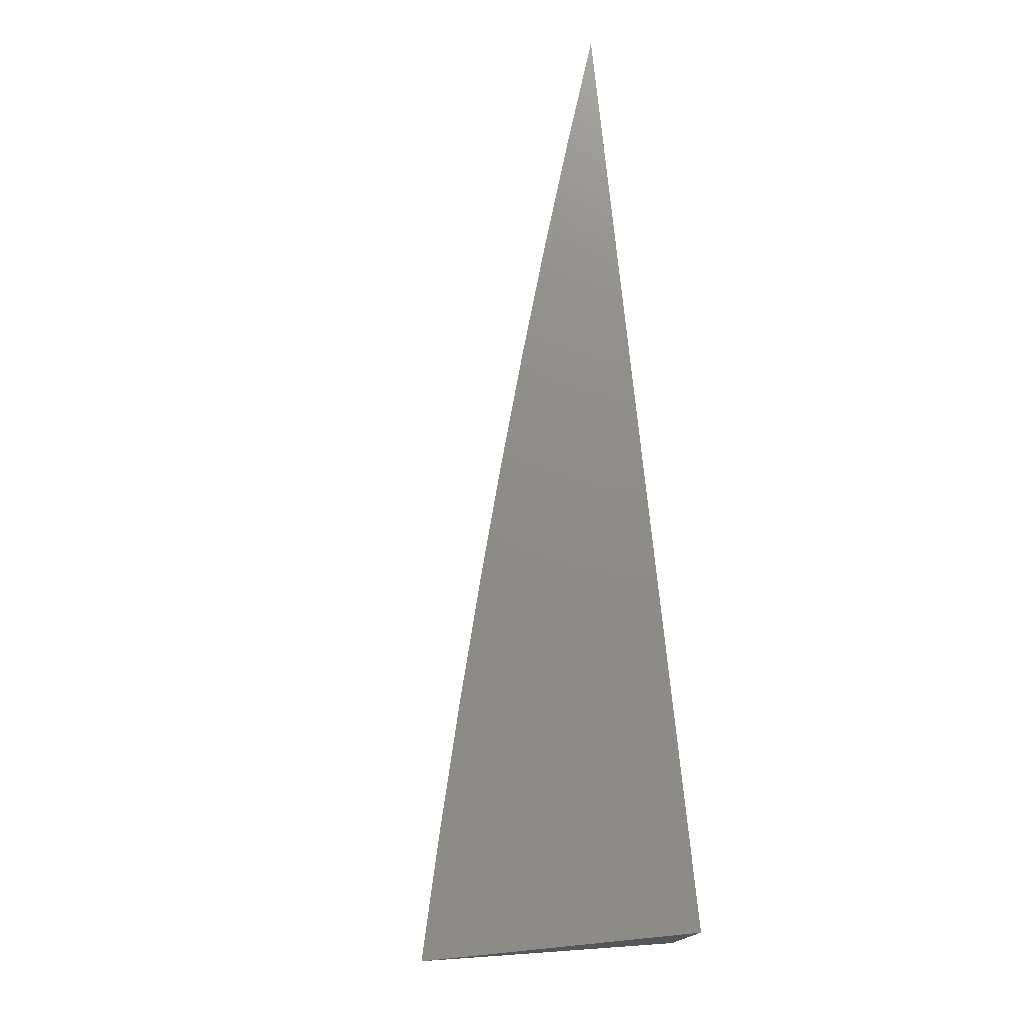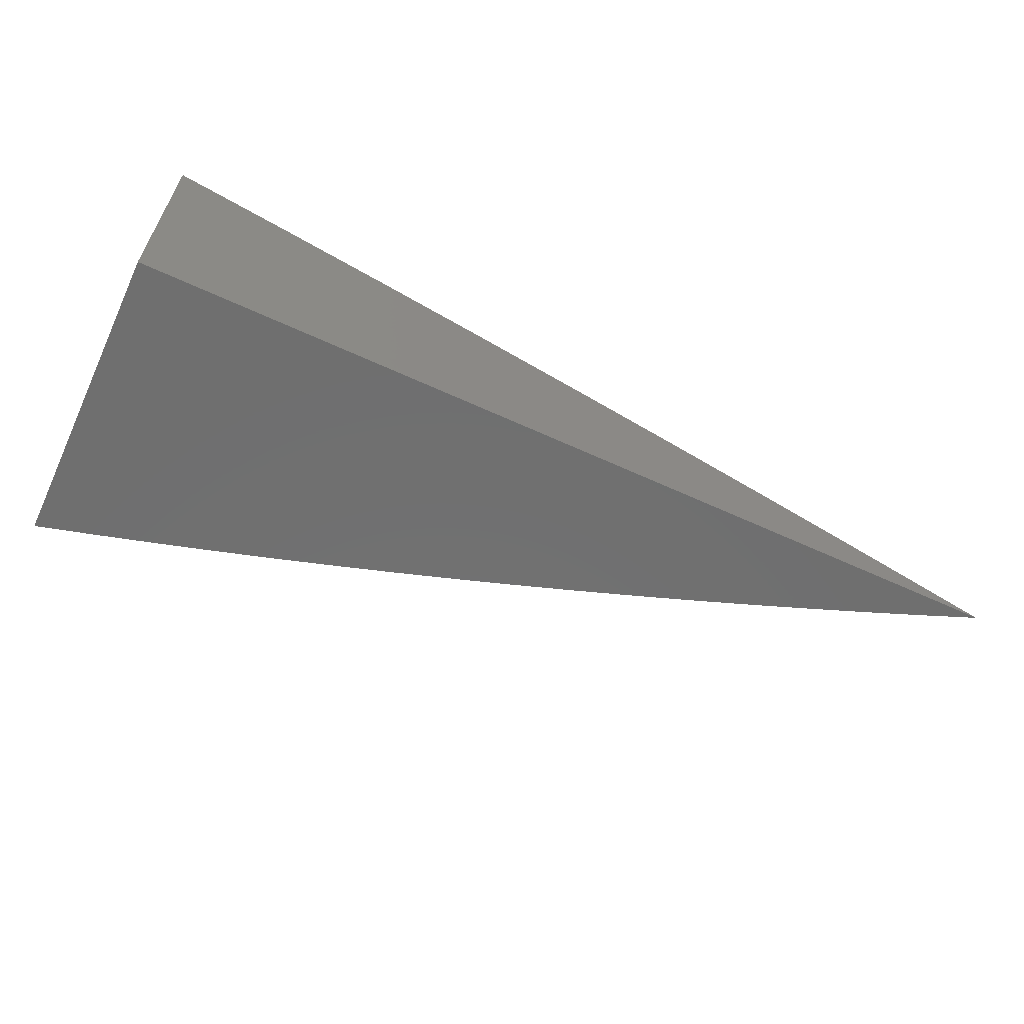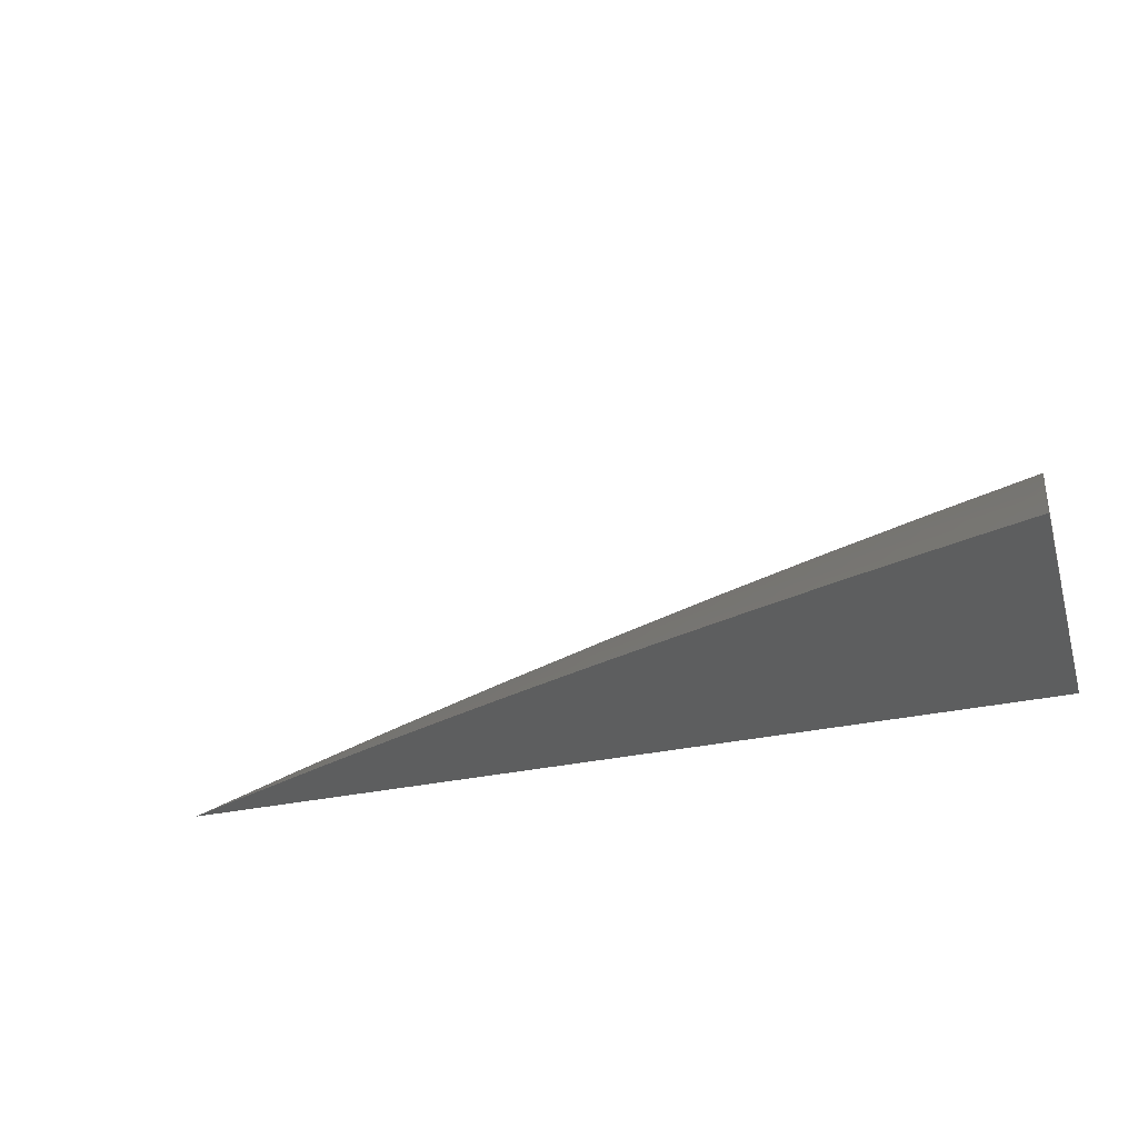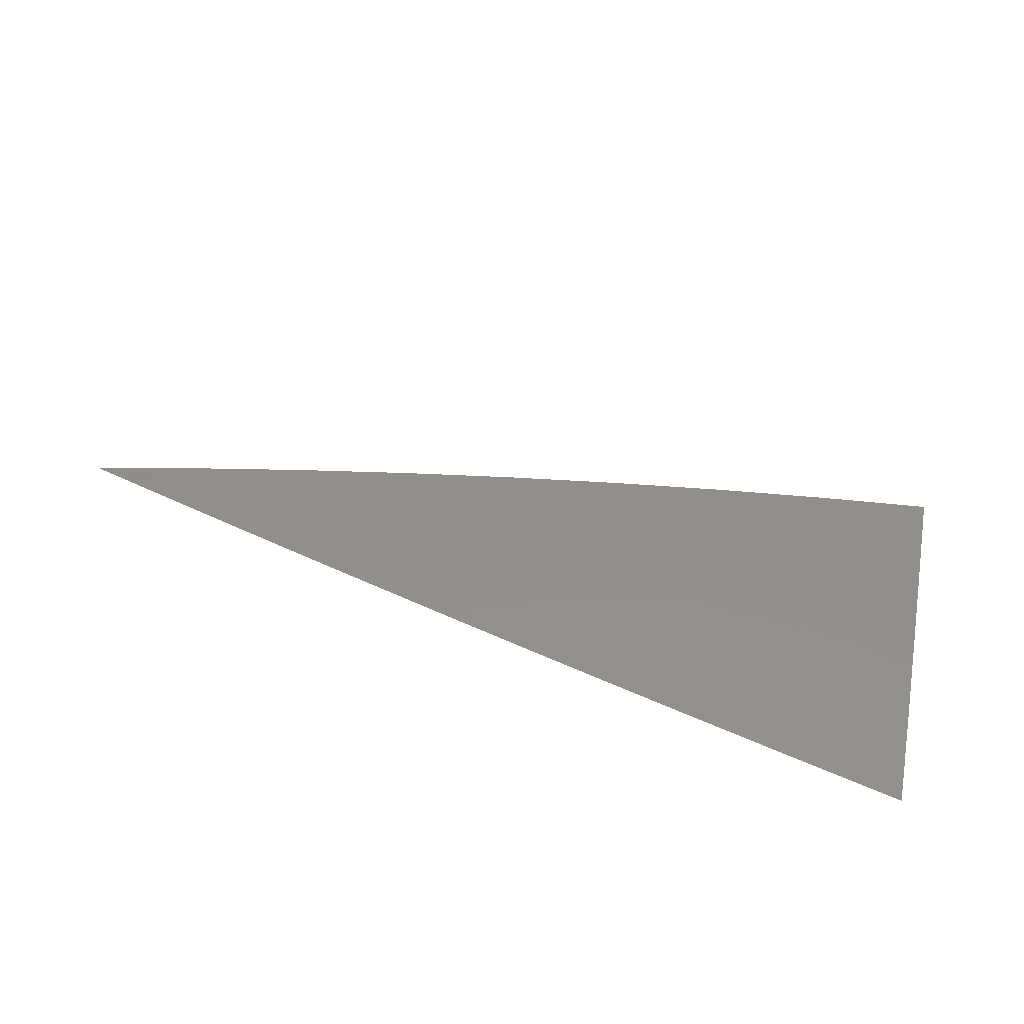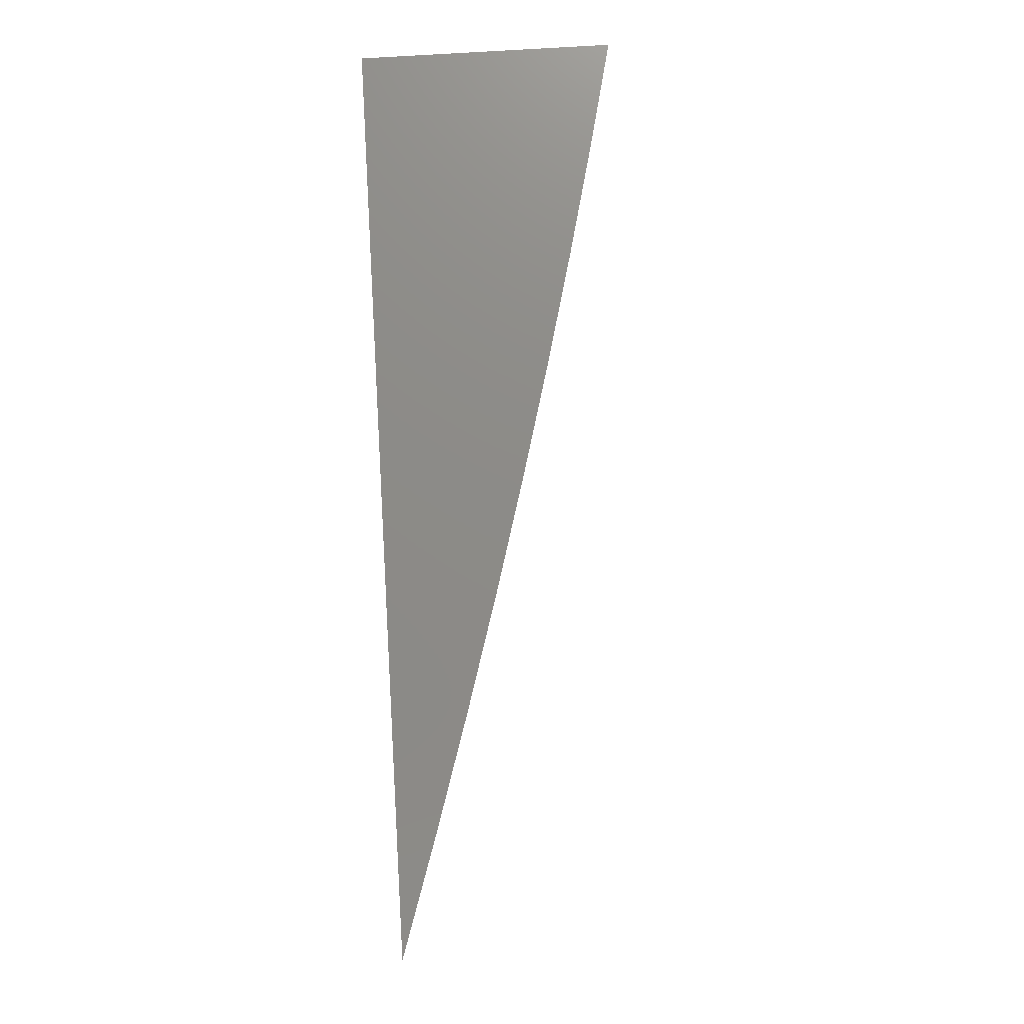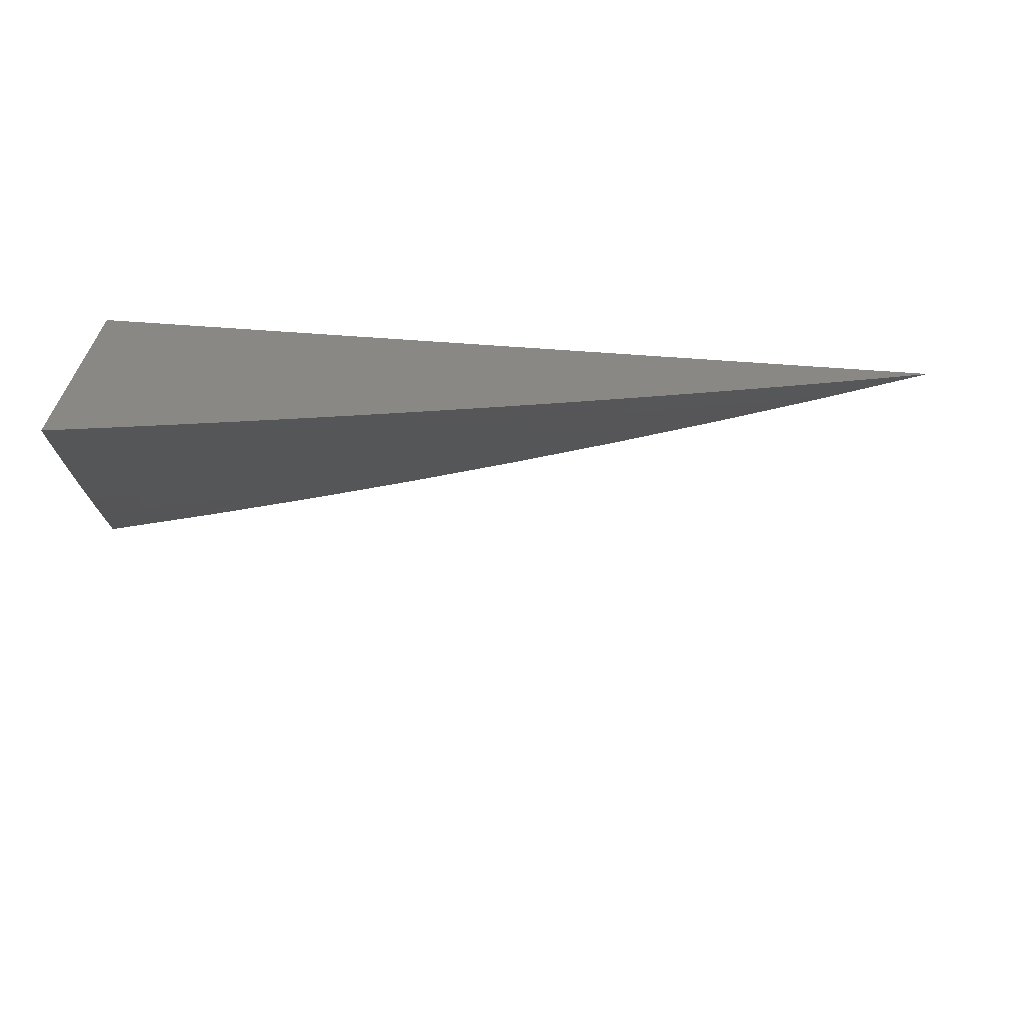
<metadata>
{"format":"stl","ext":"stl","renderer":"f3d","projection":"perspective","resolution":1024,"background":"white","views":[{"elev":74.9,"azim":84.3,"up":"+Y"},{"elev":-61.4,"azim":154.8,"up":"+Z"},{"elev":-33.4,"azim":16.6,"up":"+Z"},{"elev":-79.5,"azim":-18.5,"up":"+Y"},{"elev":75.9,"azim":-93.5,"up":"+Y"},{"elev":-64.3,"azim":176.0,"up":"+Y"}]}
</metadata>
<code>
# stl→obj: 94 verts, 184 faces
v -2.846 -7 9
v -2.794 -7.021 9
v -2.741 -7 9.034
v -2.742 -7.041 9
v -2.721 -7.013 9.03
v -2.69 -7.061 9
v -2.672 -7.031 9.03
v -2.637 -7.081 9
v -2.624 -7.05 9.03
v -2.575 -7.068 9.03
v -2.564 -7.035 9.06
v -2.515 -7.053 9.06
v -2.504 -7.02 9.091
v -2.456 -7.037 9.091
v -2.444 -7.005 9.12
v -2.396 -7.021 9.12
v -2.426 -7 9.13
v -2.337 -7.005 9.15
v -2.32 -7 9.159
v -2.29 -7.021 9.15
v -2.231 -7.003 9.18
v -2.242 -7.036 9.15
v -2.184 -7.018 9.18
v -2.194 -7.051 9.15
v -2.136 -7.033 9.18
v -2.146 -7.066 9.15
v -2.088 -7.047 9.18
v -2.098 -7.08 9.15
v -2.041 -7.061 9.18
v -2.05 -7.094 9.15
v -2 -7.072 9.18
v -2.002 -7.108 9.15
v -2 -7.144 9.12
v -2.012 -7.141 9.12
v -2.021 -7.174 9.091
v -2.07 -7.16 9.091
v -2.079 -7.193 9.06
v -2.128 -7.179 9.06
v -2.137 -7.212 9.03
v -2.186 -7.197 9.03
v -2.161 -7.241 9
v -2.215 -7.224 9
v -2.235 -7.182 9.03
v -2.268 -7.208 9
v -2.284 -7.167 9.03
v -2.321 -7.191 9
v -2.332 -7.151 9.03
v -2.374 -7.174 9
v -2.381 -7.135 9.03
v -2.427 -7.156 9
v -2.43 -7.119 9.03
v -2.48 -7.138 9
v -2.478 -7.102 9.03
v -2.533 -7.119 9
v -2.527 -7.085 9.03
v -2.585 -7.1 9
v -2.108 -7.256 9
v -2.089 -7.226 9.03
v -2.03 -7.207 9.06
v -2 -7.216 9.06
v -2.054 -7.272 9
v -2.04 -7.24 9.03
v -2 -7.287 9
v -2.031 -7.027 9.209
v -2 -7 9.238
v -2.107 -7 9.213
v -2.213 -7 9.187
v -2.531 -7 9.099
v -2.552 -7.003 9.091
v -2.636 -7 9.067
v -2.612 -7.018 9.06
v -2.078 -7.013 9.209
v -2.467 -7.07 9.06
v -2.407 -7.054 9.091
v -2.348 -7.038 9.12
v -2.419 -7.087 9.06
v -2.359 -7.07 9.091
v -2.3 -7.053 9.12
v -2.37 -7.103 9.06
v -2.311 -7.086 9.091
v -2.252 -7.069 9.12
v -2.322 -7.119 9.06
v -2.263 -7.102 9.091
v -2.204 -7.084 9.12
v -2.273 -7.134 9.06
v -2.214 -7.117 9.091
v -2.156 -7.099 9.12
v -2.225 -7.15 9.06
v -2.166 -7.132 9.091
v -2.108 -7.113 9.12
v -2.176 -7.165 9.06
v -2.118 -7.146 9.091
v -2.06 -7.127 9.12
v -2 -7 9
f 1 2 3
f 3 2 4
f 3 4 5
f 5 4 6
f 5 6 7
f 7 6 8
f 7 8 9
f 9 8 10
f 9 10 11
f 11 10 12
f 11 12 13
f 13 12 14
f 13 14 15
f 15 14 16
f 15 16 17
f 17 16 18
f 17 18 19
f 19 18 20
f 19 20 21
f 21 20 22
f 21 22 23
f 23 22 24
f 23 24 25
f 25 24 26
f 25 26 27
f 27 26 28
f 27 28 29
f 29 28 30
f 29 30 31
f 31 30 32
f 31 32 33
f 33 32 34
f 33 34 35
f 35 34 36
f 35 36 37
f 37 36 38
f 37 38 39
f 39 38 40
f 39 40 41
f 41 40 42
f 42 40 43
f 42 43 44
f 44 43 45
f 44 45 46
f 46 45 47
f 46 47 48
f 48 47 49
f 48 49 50
f 50 49 51
f 50 51 52
f 52 51 53
f 52 53 54
f 54 53 55
f 54 55 56
f 56 55 10
f 56 10 8
f 41 57 39
f 39 57 58
f 39 58 37
f 37 58 59
f 37 59 35
f 35 59 60
f 35 60 33
f 57 61 58
f 58 61 62
f 58 62 59
f 59 62 60
f 61 63 62
f 62 63 60
f 29 31 64
f 64 31 65
f 64 65 66
f 67 23 66
f 66 23 25
f 66 25 27
f 23 67 21
f 21 67 19
f 17 68 15
f 15 68 13
f 13 68 69
f 69 68 70
f 69 70 71
f 71 70 7
f 71 7 9
f 70 3 7
f 7 3 5
f 64 66 72
f 72 66 27
f 72 27 64
f 64 27 29
f 69 71 11
f 11 71 9
f 10 55 12
f 12 55 73
f 12 73 14
f 14 73 74
f 14 74 16
f 16 74 75
f 16 75 18
f 18 75 20
f 69 11 13
f 55 53 73
f 73 53 76
f 73 76 74
f 74 76 77
f 74 77 75
f 75 77 78
f 75 78 20
f 20 78 22
f 53 51 76
f 76 51 79
f 76 79 77
f 77 79 80
f 77 80 78
f 78 80 81
f 78 81 22
f 22 81 24
f 51 49 79
f 79 49 82
f 79 82 80
f 80 82 83
f 80 83 81
f 81 83 84
f 81 84 24
f 24 84 26
f 49 47 82
f 82 47 85
f 82 85 83
f 83 85 86
f 83 86 84
f 84 86 87
f 84 87 26
f 26 87 28
f 47 45 85
f 85 45 88
f 85 88 86
f 86 88 89
f 86 89 87
f 87 89 90
f 87 90 28
f 28 90 30
f 45 43 88
f 88 43 91
f 88 91 89
f 89 91 92
f 89 92 90
f 90 92 93
f 90 93 30
f 30 93 32
f 43 40 91
f 91 40 38
f 91 38 92
f 92 38 36
f 92 36 93
f 93 36 34
f 93 34 32
f 65 31 94
f 94 31 33
f 94 33 60
f 60 63 94
f 63 61 94
f 94 61 57
f 94 57 41
f 41 42 94
f 94 42 44
f 94 44 46
f 46 48 94
f 94 48 50
f 94 50 52
f 52 54 94
f 94 54 56
f 94 56 8
f 8 6 94
f 94 6 4
f 94 4 2
f 2 1 94
f 1 3 94
f 94 3 70
f 94 70 68
f 68 17 94
f 94 17 19
f 94 19 67
f 67 66 94
f 94 66 65

</code>
